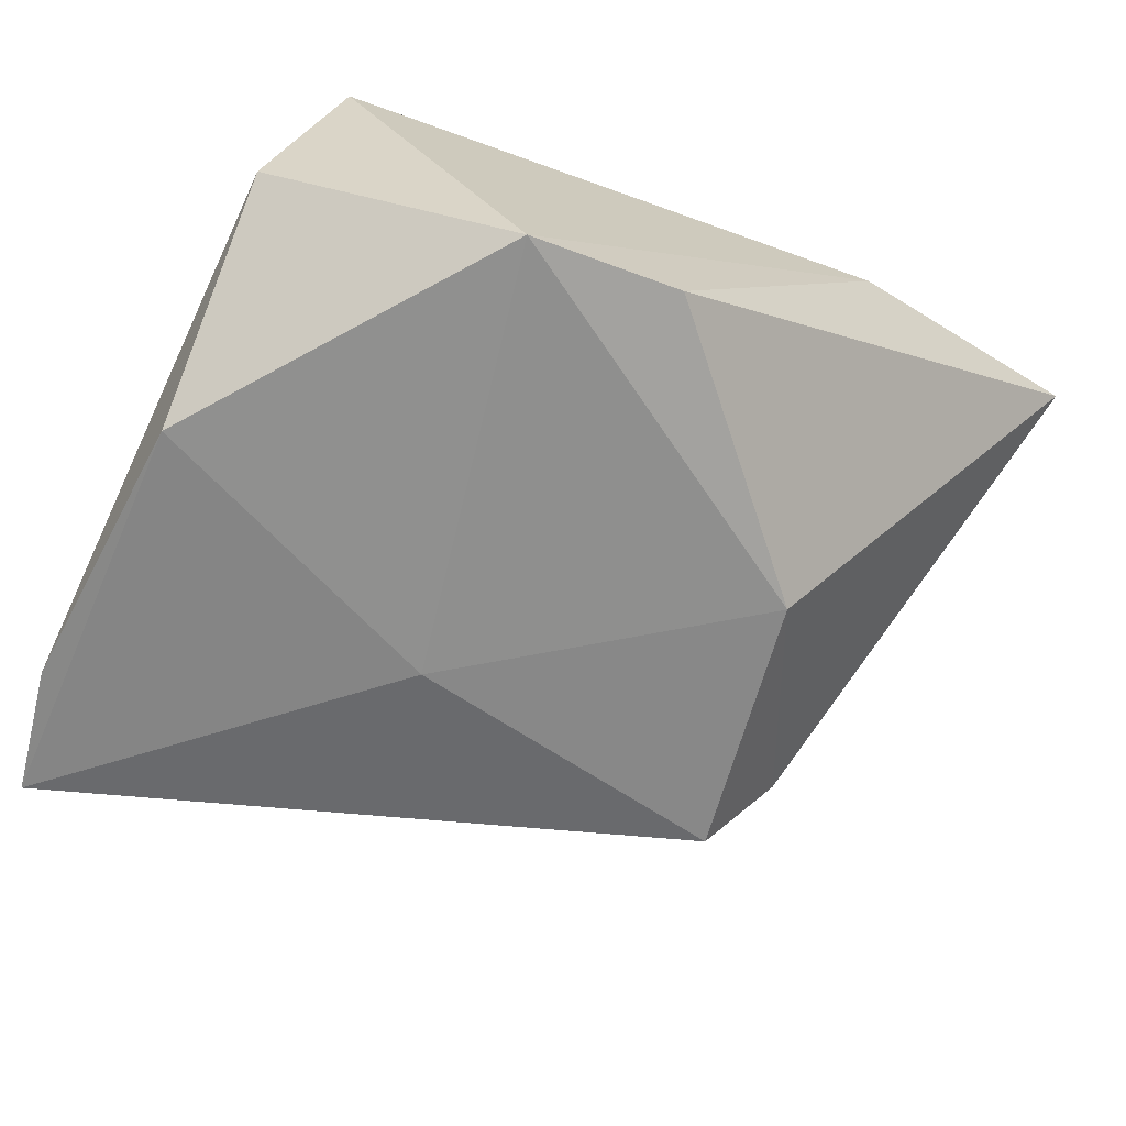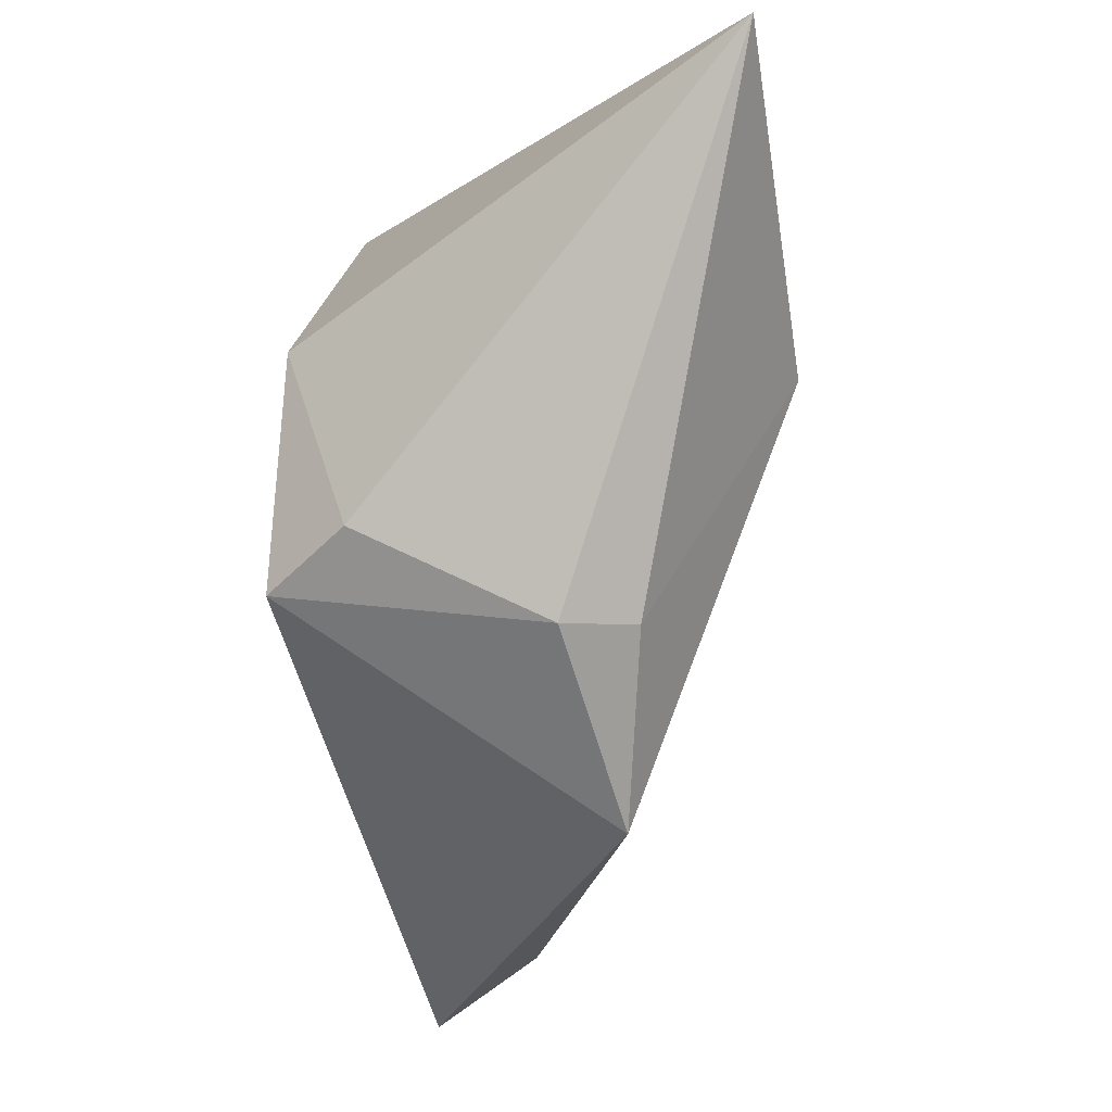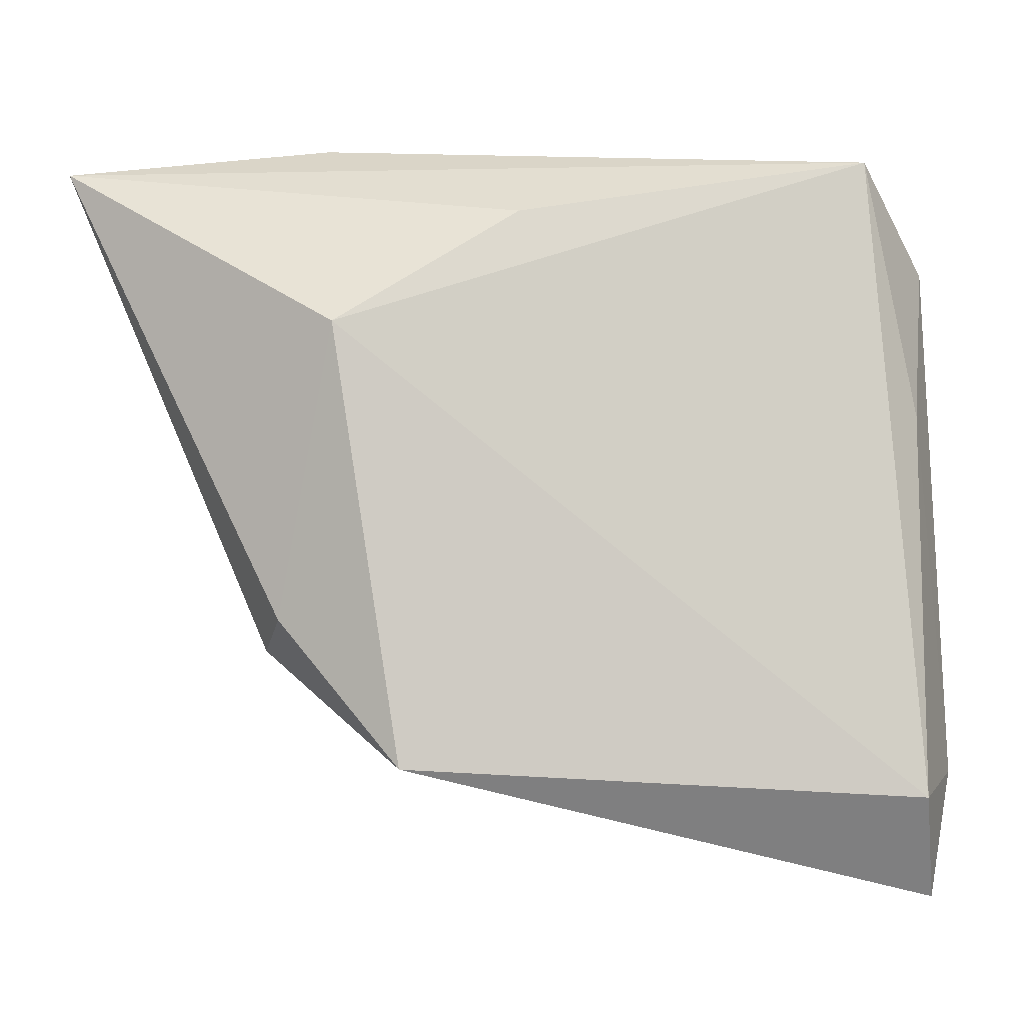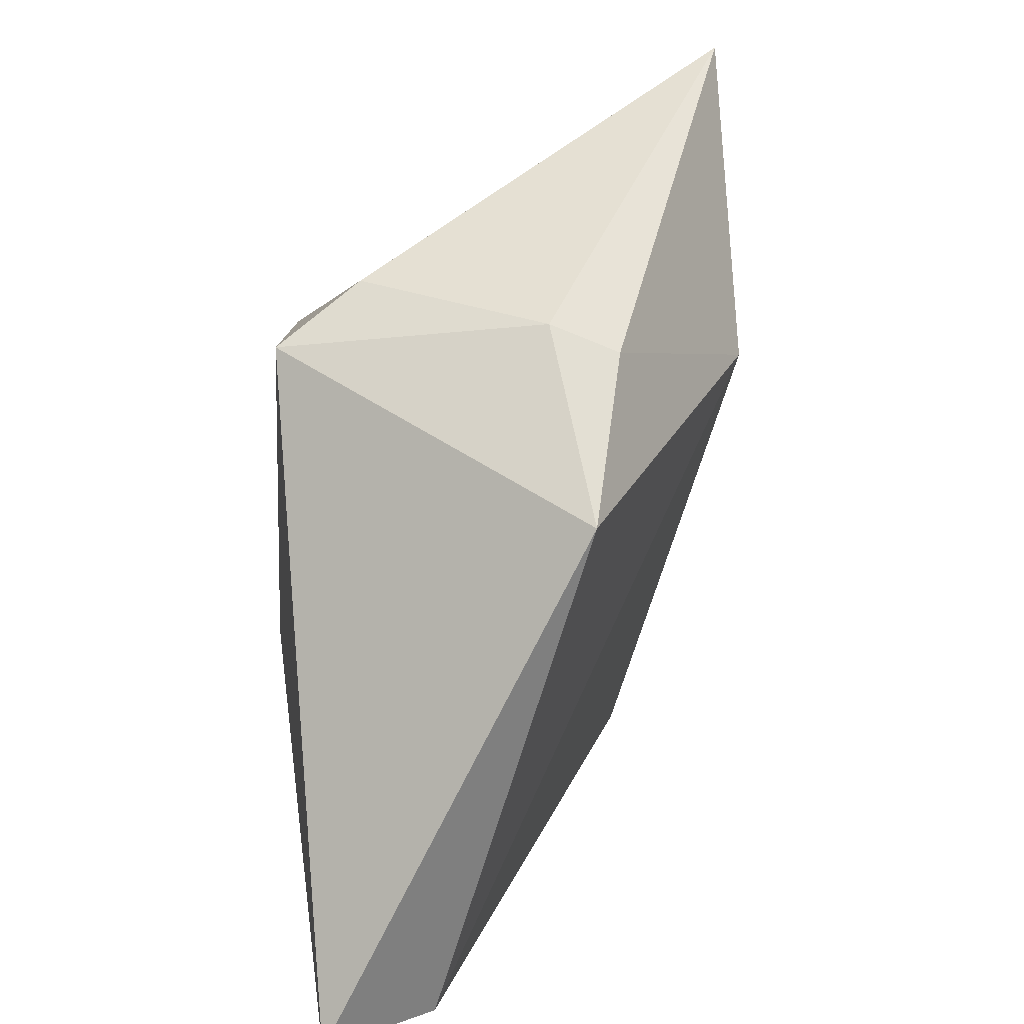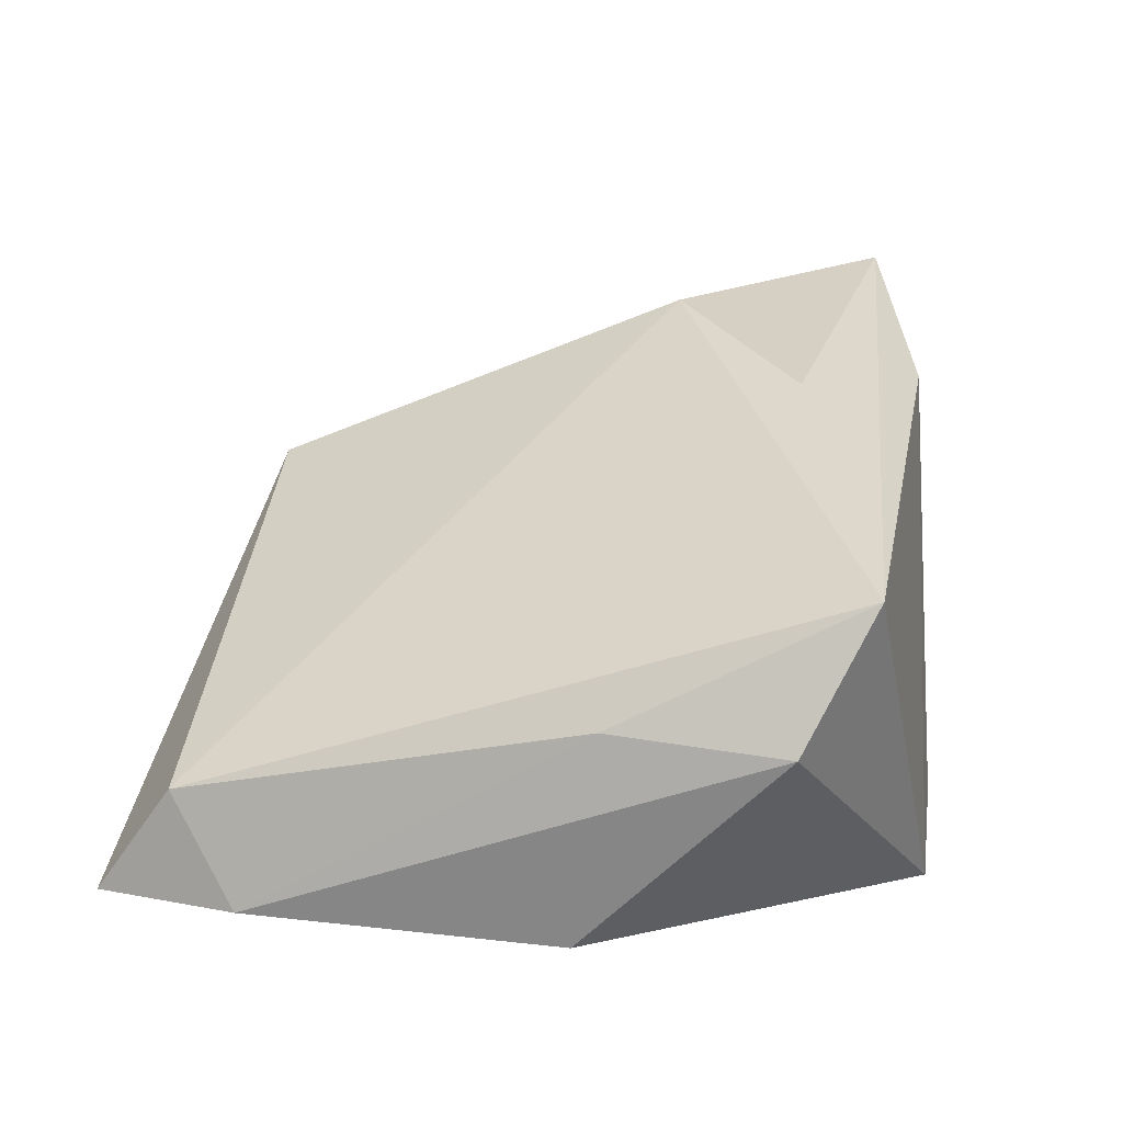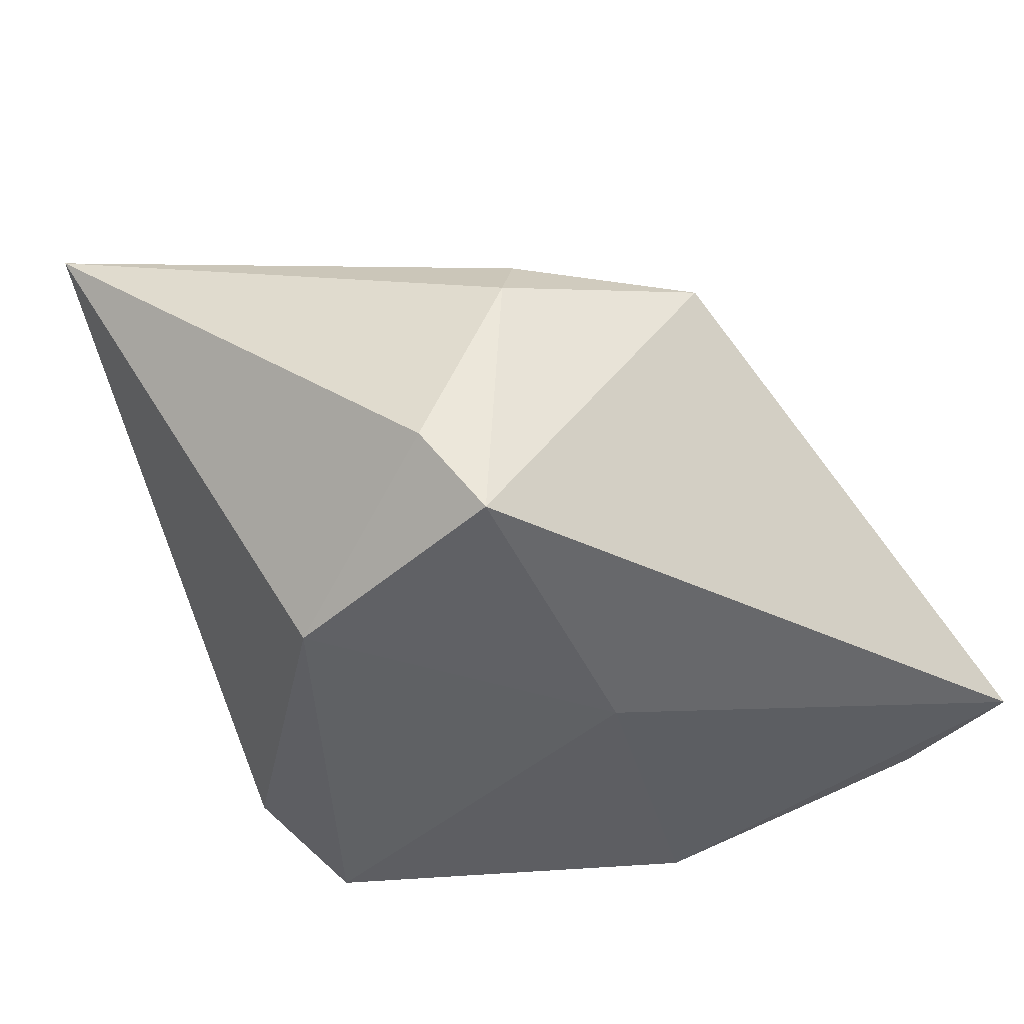
<metadata>
{"format":"obj","ext":"obj","renderer":"f3d","projection":"perspective","resolution":1024,"background":"white","views":[{"elev":-62.9,"azim":154.3,"up":"+Z"},{"elev":-20.2,"azim":-84.4,"up":"+Y"},{"elev":-24.3,"azim":7.4,"up":"+Y"},{"elev":-69.2,"azim":-92.1,"up":"+Y"},{"elev":22.7,"azim":95.8,"up":"+Z"},{"elev":-47.4,"azim":-56.5,"up":"+Z"}]}
</metadata>
<code>
v 0.001675 0.03417 -0.01897
v 0.04153 0.0196 0.004226
v 0.04153 -0.03316 -0.01474
v 0.03989 0.00134 0.005337
v -0.02422 0.03193 0.01954
v 0.01746 0.03333 -0.02057
v 0.03565 0.02676 0.01767
v -0.02701 -0.01764 -0.02228
v 0.04036 -0.001066 -0.01736
v -0.02118 0.005004 0.02856
v 0.03863 -0.04735 -0.01465
v -0.02918 -0.02239 0.01332
v -0.0162 -0.03883 0.01104
v -0.05231 0.02733 0.0255
v 0.03851 -0.0396 -0.003385
v -0.001718 0.01872 0.02559
v -0.03211 -0.02298 0.005932
v -0.03329 -0.0132 -0.01381
v 0.007536 -0.01223 -0.02228
v -0.02182 0.01005 -0.02228
f 2 9 6
f 17 8 13
f 13 8 11
f 15 13 11
f 10 13 15
f 3 9 2
f 11 9 3
f 3 15 11
f 11 8 19
f 19 9 11
f 19 6 9
f 19 8 20
f 20 6 19
f 10 15 7
f 2 6 7
f 7 6 5
f 5 14 7
f 18 8 17
f 17 14 18
f 20 8 18
f 18 14 20
f 12 13 10
f 10 14 12
f 17 13 12
f 12 14 17
f 5 6 1
f 1 14 5
f 1 6 20
f 20 14 1
f 2 7 4
f 4 7 15
f 4 3 2
f 15 3 4
f 16 14 10
f 10 7 16
f 16 7 14

</code>
